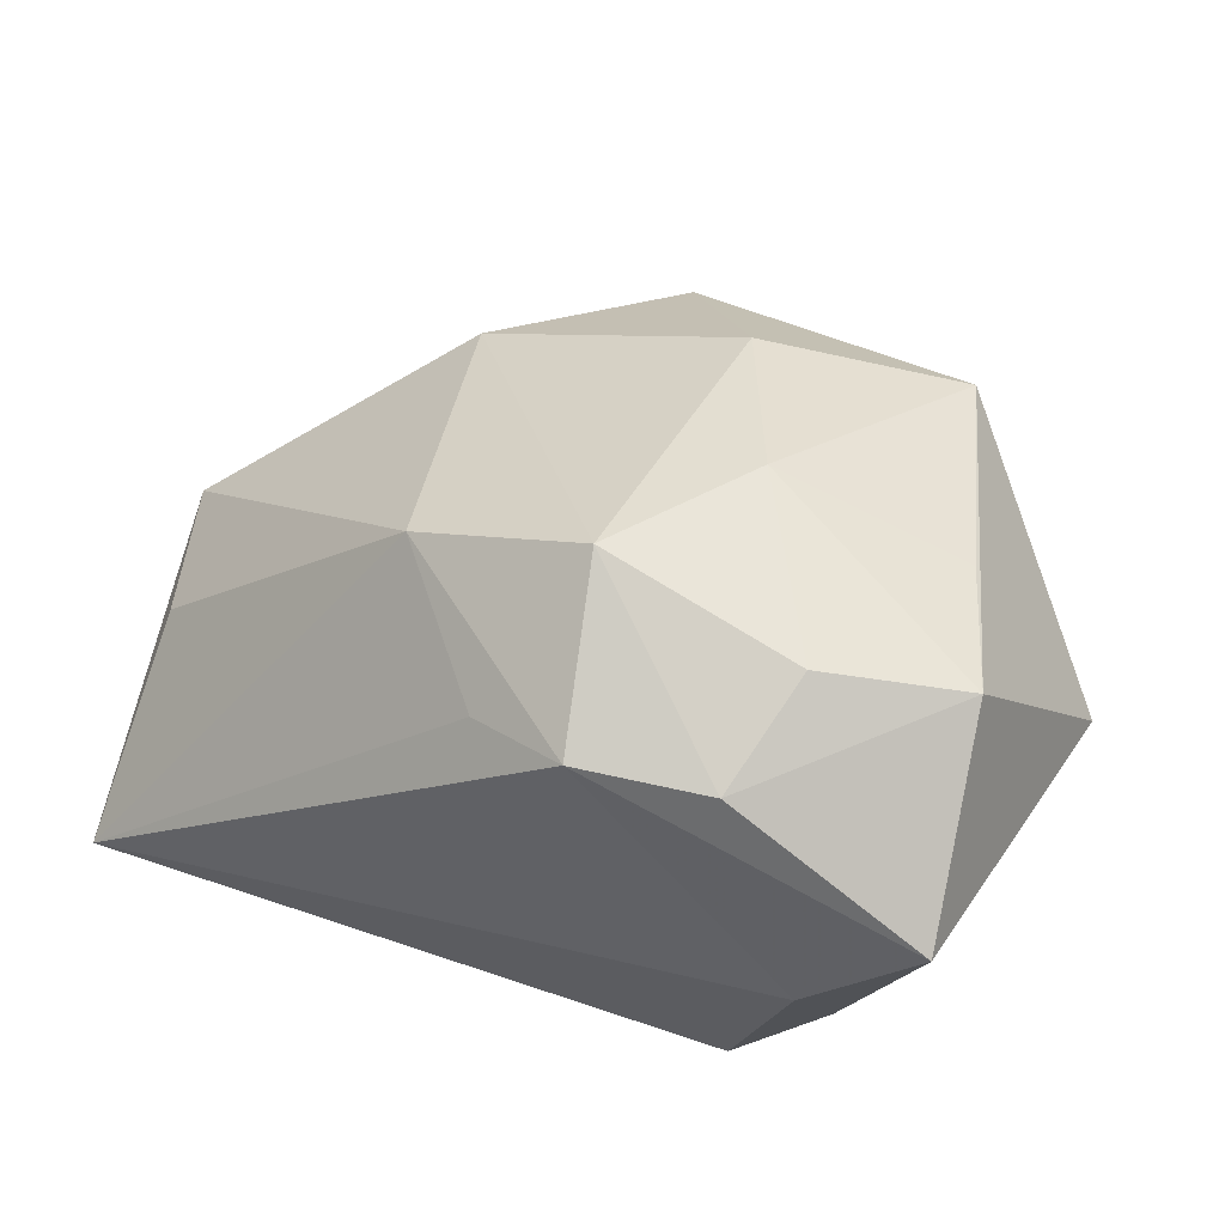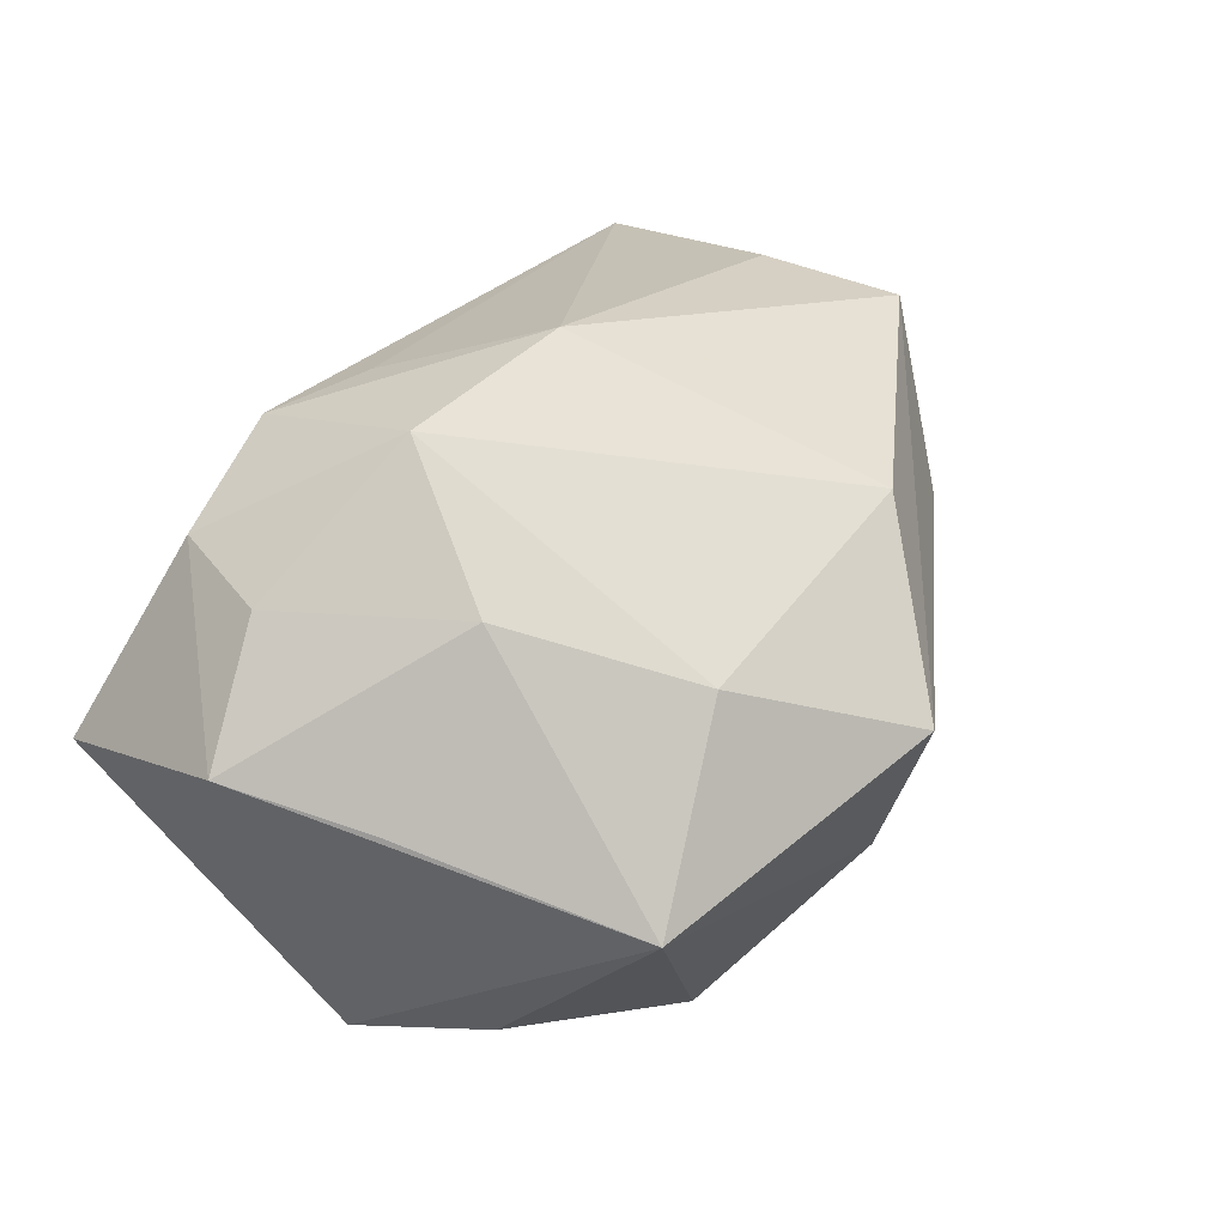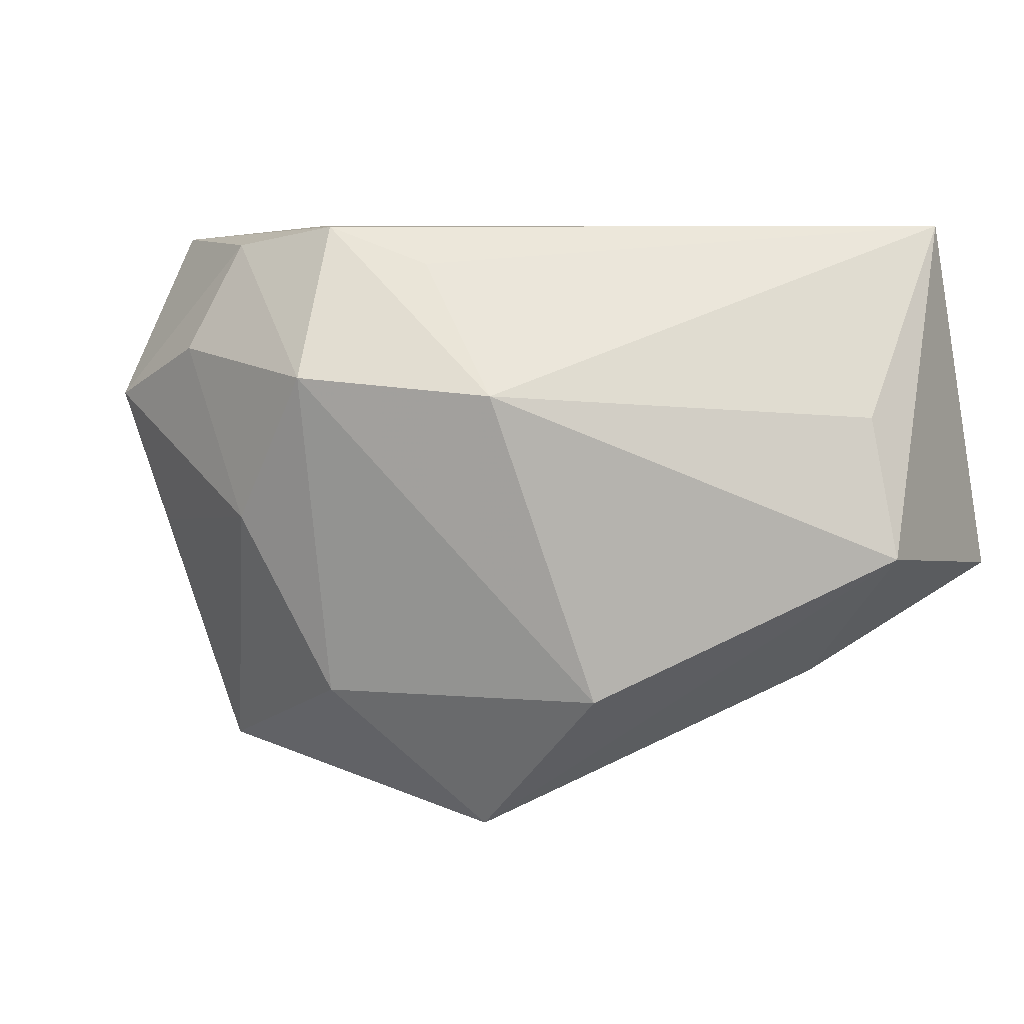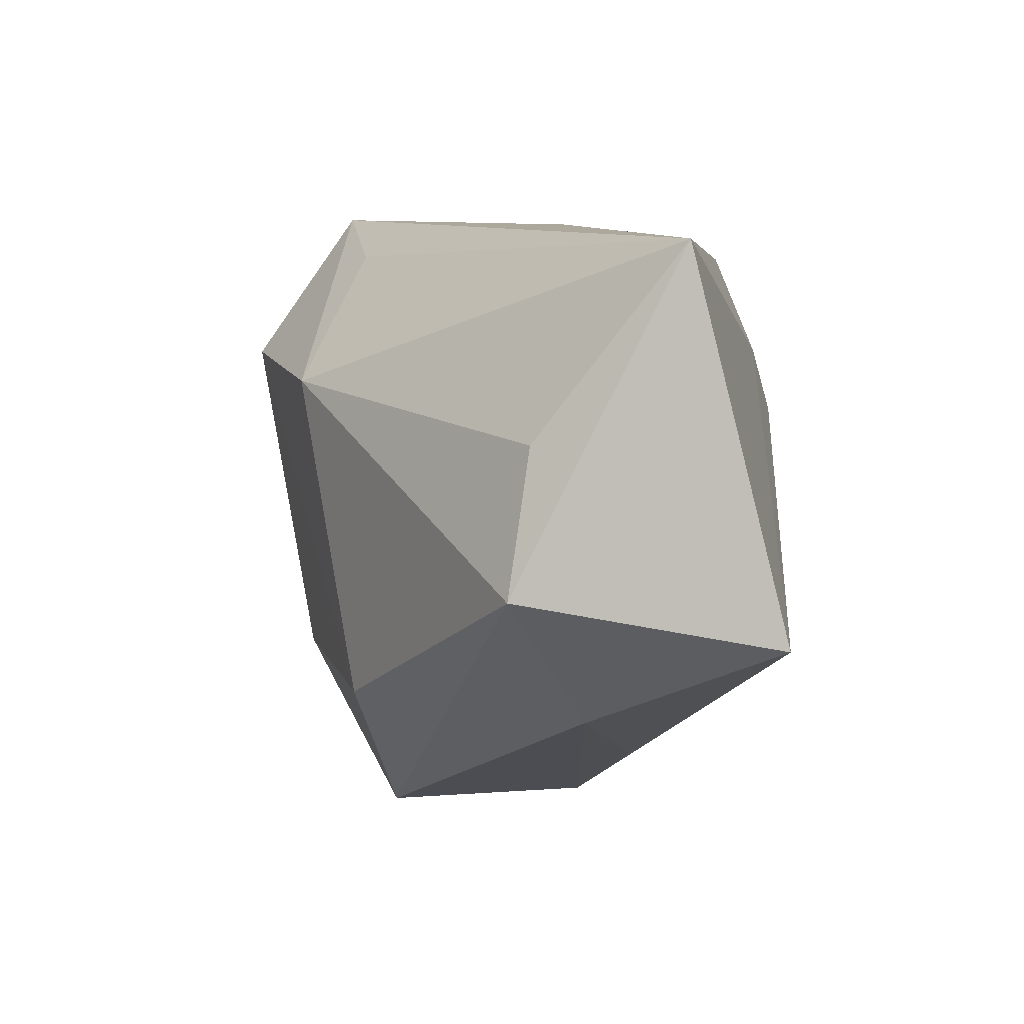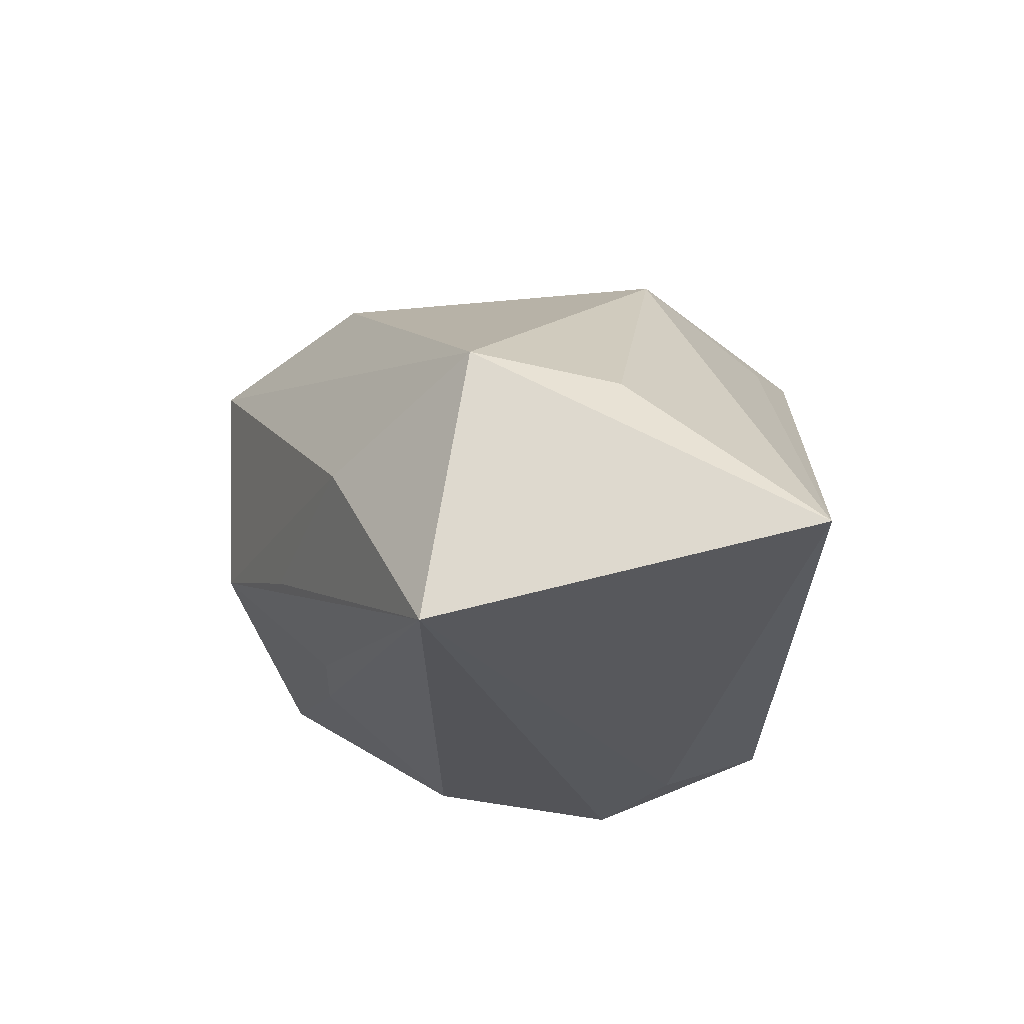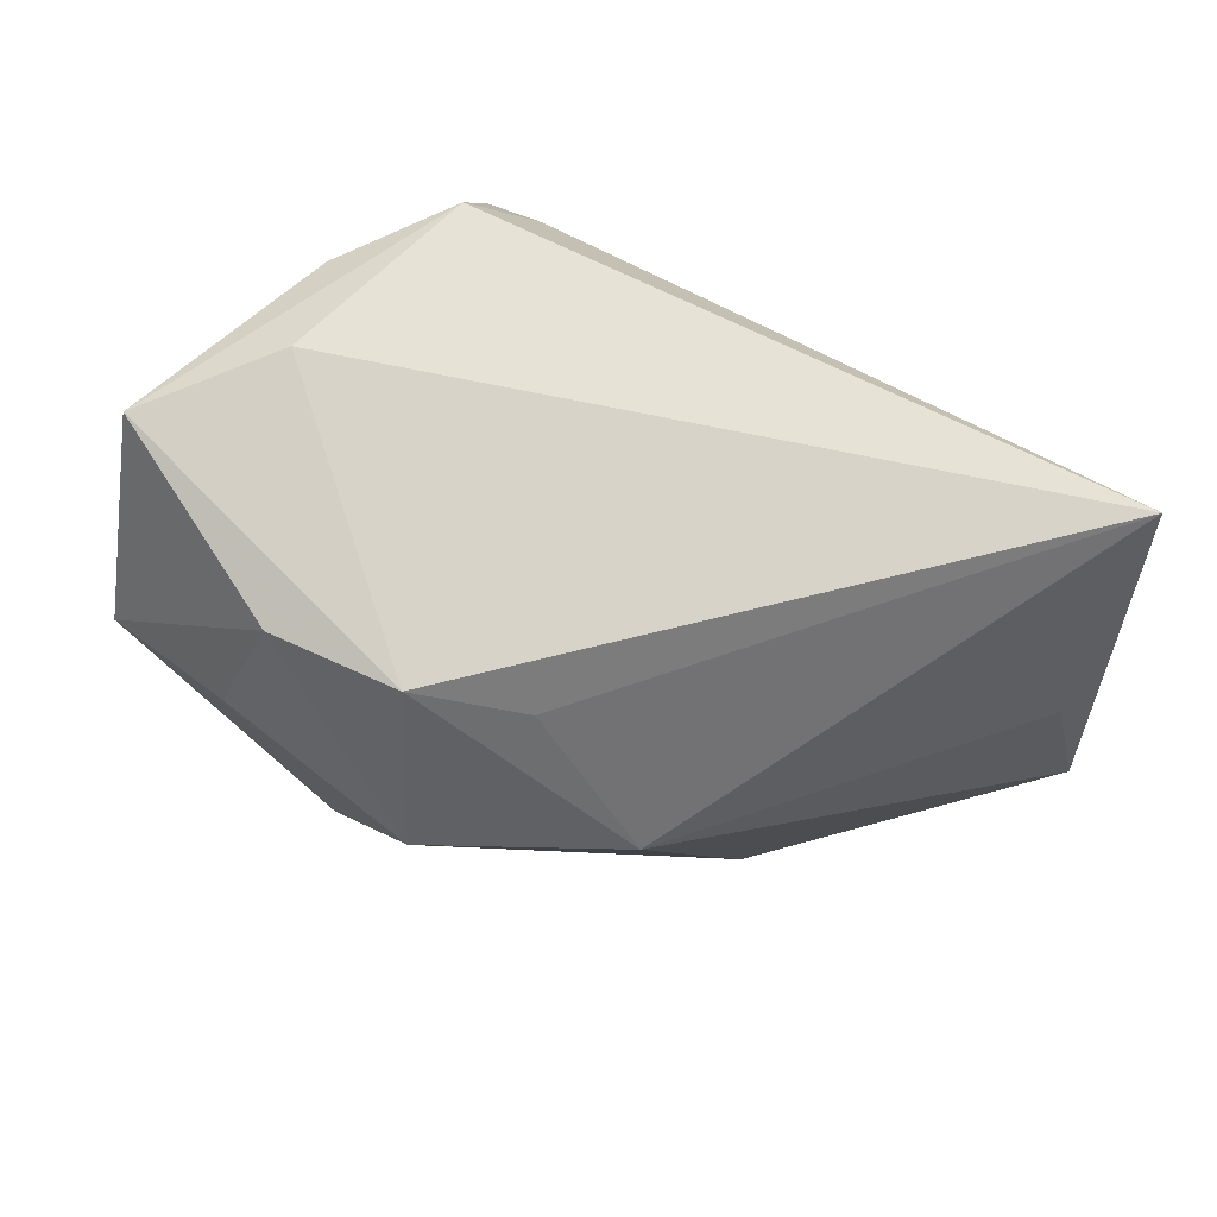
<metadata>
{"format":"obj","ext":"obj","renderer":"f3d","projection":"perspective","resolution":1024,"background":"white","views":[{"elev":48.7,"azim":-156.1,"up":"+Z"},{"elev":70.3,"azim":-51.8,"up":"+Z"},{"elev":9.6,"azim":35.4,"up":"+Y"},{"elev":9.4,"azim":94.7,"up":"+Y"},{"elev":-23.4,"azim":93.8,"up":"+Z"},{"elev":78.2,"azim":23.8,"up":"+Y"}]}
</metadata>
<code>
v 0.04809 -0.00411 -0.0007948
v -0.02386 0.01588 0.02724
v -0.0319 -0.004562 0.0229
v 0.04392 0.01006 -0.002562
v 0.02308 -0.01913 0.01755
v -0.03107 0.02197 -0.01117
v 0.007399 -0.03547 0.01528
v -0.01182 -0.01202 -0.02699
v -0.004664 -0.01986 0.02671
v -0.02816 -0.02517 -0.004862
v -0.04407 -0.008866 0.00267
v 0.01648 -0.02702 -0.01134
v 0.01462 0.01285 0.02418
v 0.01054 -0.02272 -0.01867
v -0.004034 0.01425 0.03211
v -0.007927 0.02925 0.02196
v 0.04363 0.02925 -0.01726
v -0.02195 0.02418 -0.02027
v 0.001033 -0.03563 -0.004981
v 0.002505 0.02552 0.01886
v 0.03494 -0.01887 -0.007364
v -0.02911 0.02815 -0.001394
v -0.03723 0.009776 0.02395
v -0.02093 0.02695 0.02166
v -0.02404 -0.02902 0.02017
v -0.02014 -0.0305 -0.01394
v -0.02346 0.005934 -0.02699
v -0.01336 -0.001323 0.03084
v 0.04613 -0.008698 -0.02699
v -0.03616 -0.01977 0.002974
v -0.04006 0.02664 0.009279
v 0.001666 -0.0236 -0.01916
v -0.01672 0.01371 -0.0248
f 33 29 27
f 33 17 29
f 27 18 33
f 33 18 17
f 25 19 7
f 29 19 14
f 12 19 29
f 27 29 8
f 13 4 17
f 13 16 15
f 15 5 13
f 29 17 1
f 17 4 1
f 1 5 7
f 4 13 1
f 1 13 5
f 9 25 7
f 9 5 15
f 7 5 9
f 11 25 23
f 19 25 26
f 26 11 27
f 27 8 26
f 17 16 20
f 20 13 17
f 16 13 20
f 21 1 7
f 29 1 21
f 21 12 29
f 7 19 21
f 19 12 21
f 28 9 15
f 15 2 28
f 28 2 23
f 25 9 28
f 11 23 31
f 30 25 11
f 11 26 30
f 32 26 8
f 29 14 32
f 32 8 29
f 32 14 19
f 19 26 32
f 3 23 25
f 25 28 3
f 3 28 23
f 16 31 24
f 15 16 24
f 24 2 15
f 23 2 24
f 24 31 23
f 22 16 17
f 22 31 16
f 17 18 22
f 18 31 22
f 6 18 27
f 6 31 18
f 27 11 6
f 11 31 6
f 10 26 25
f 25 30 10
f 10 30 26

</code>
